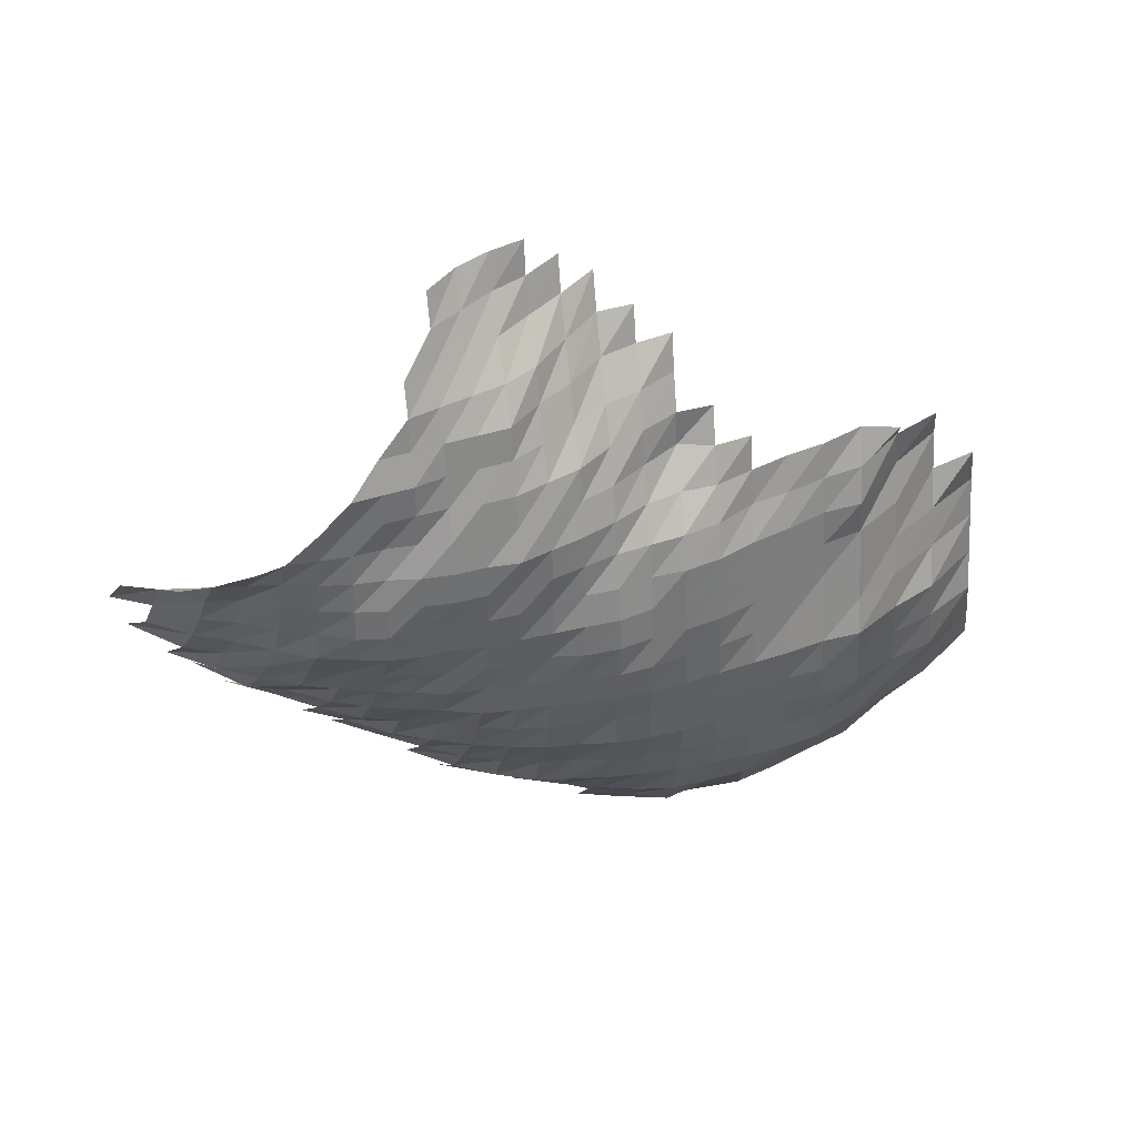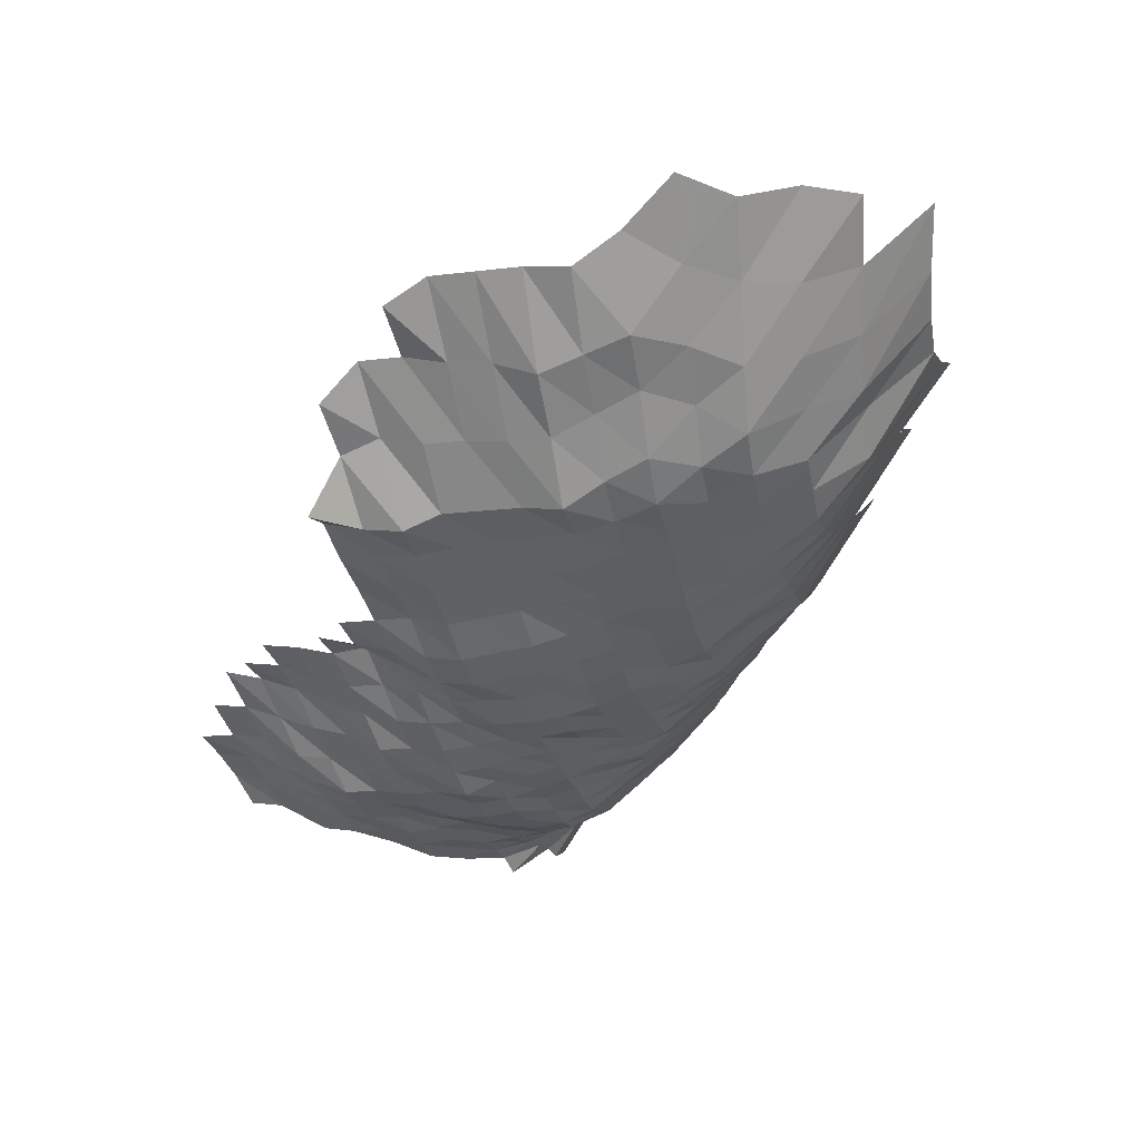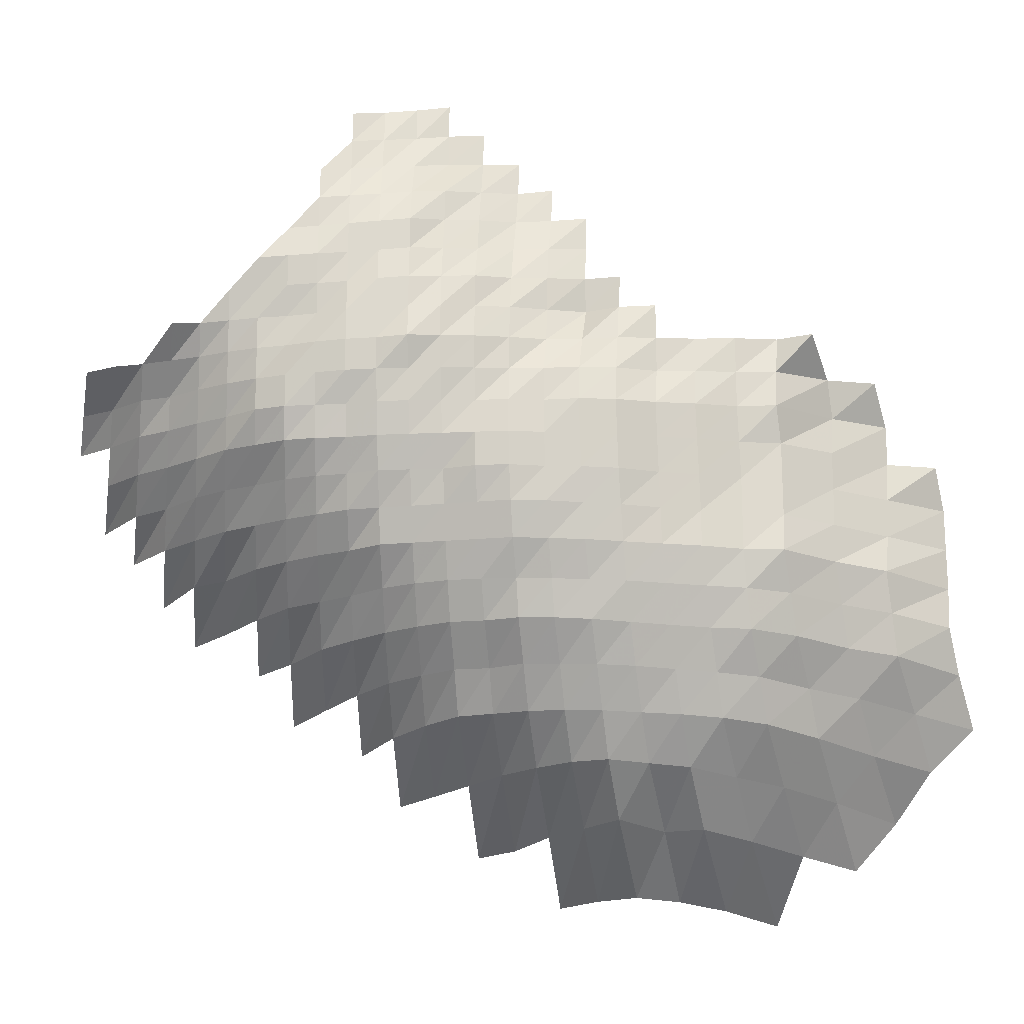
<metadata>
{"format":"obj","ext":"obj","renderer":"f3d","projection":"perspective","resolution":1024,"background":"white","views":[{"elev":-62.5,"azim":-177.4,"up":"+Z"},{"elev":-14.1,"azim":-74.0,"up":"+Z"},{"elev":-18.7,"azim":-161.7,"up":"+Y"}]}
</metadata>
<code>
g
v -0.04384 -0.03664 0.348
v -0.04258 -0.02581 0.338
v -0.04182 -0.01574 0.332
v -0.04195 -0.006156 0.333
v -0.04195 0.003478 0.333
v -0.04195 0.01311 0.333
v -0.04132 0.0224 0.328
v -0.03358 -0.04644 0.346
v -0.03241 -0.03516 0.334
v -0.03115 -0.02451 0.321
v -0.03086 -0.01508 0.318
v -0.03057 -0.005823 0.315
v -0.03086 0.003321 0.318
v -0.03095 0.01256 0.319
v -0.03115 0.02193 0.321
v -0.03115 0.03121 0.321
v -0.03037 0.03949 0.313
v -0.02391 -0.05726 0.351
v -0.02268 -0.04469 0.333
v -0.02186 -0.03379 0.321
v -0.02132 -0.0239 0.313
v -0.02105 -0.01465 0.309
v -0.02077 -0.005638 0.305
v -0.02077 0.003185 0.305
v -0.02084 0.01205 0.306
v -0.02084 0.0209 0.306
v -0.02098 0.02995 0.308
v -0.02077 0.03848 0.305
v -0.01996 0.04544 0.293
v -0.01379 -0.06761 0.352
v -0.01312 -0.05465 0.335
v -0.0125 -0.04281 0.319
v -0.01222 -0.03285 0.312
v -0.01183 -0.02306 0.302
v -0.01167 -0.01413 0.298
v -0.01148 -0.005417 0.293
v -0.01152 0.003071 0.294
v -0.01152 0.01158 0.294
v -0.01152 0.02008 0.294
v -0.0114 0.0283 0.291
v -0.01144 0.03684 0.292
v -0.01152 0.0456 0.294
v -0.003494 -0.0655 0.341
v -0.00331 -0.05269 0.323
v -0.003156 -0.04134 0.308
v -0.003095 -0.03179 0.302
v -0.003023 -0.02252 0.295
v -0.002992 -0.01385 0.292
v -0.002972 -0.005361 0.29
v -0.002972 0.003029 0.29
v -0.002972 0.01142 0.29
v -0.002961 0.01974 0.289
v -0.002951 0.028 0.288
v -0.002951 0.03634 0.288
v -0.002951 0.04467 0.288
v 0.00667 -0.0789 0.357
v 0.006166 -0.06338 0.33
v 0.005885 -0.05139 0.315
v 0.005642 -0.04053 0.302
v 0.005549 -0.03127 0.297
v 0.005456 -0.02229 0.292
v 0.005381 -0.01366 0.288
v 0.005325 -0.005269 0.285
v 0.005325 0.002977 0.285
v 0.005306 0.01118 0.284
v 0.005287 0.01933 0.283
v 0.005269 0.02742 0.282
v 0.005287 0.03571 0.283
v 0.005306 0.04405 0.284
v 0.01647 -0.07647 0.346
v 0.01528 -0.06166 0.321
v 0.01462 -0.05008 0.307
v 0.01419 -0.03999 0.298
v 0.01395 -0.03085 0.293
v 0.01371 -0.02199 0.288
v 0.01352 -0.01347 0.284
v 0.01338 -0.005195 0.281
v 0.01333 0.002924 0.28
v 0.01328 0.01099 0.279
v 0.01324 0.01899 0.278
v 0.01319 0.02693 0.277
v 0.01328 0.0352 0.279
v 0.01328 0.04327 0.279
v 0.01328 0.05134 0.279
v 0.02595 -0.07492 0.339
v 0.02457 -0.06166 0.321
v 0.02319 -0.04943 0.303
v 0.02258 -0.03959 0.295
v 0.02212 -0.03043 0.289
v 0.02174 -0.02168 0.284
v 0.02143 -0.01328 0.28
v 0.0212 -0.005121 0.277
v 0.02105 0.002872 0.275
v 0.0209 0.01075 0.273
v 0.02082 0.01858 0.272
v 0.02074 0.02635 0.271
v 0.02082 0.03432 0.272
v 0.02097 0.0425 0.274
v 0.02113 0.05079 0.276
v 0.02128 0.0592 0.278
v 0.03533 -0.07404 0.335
v 0.03291 -0.05993 0.312
v 0.03154 -0.04878 0.299
v 0.0308 -0.03919 0.292
v 0.03017 -0.03011 0.286
v 0.02953 -0.02138 0.28
v 0.02922 -0.01314 0.277
v 0.0288 -0.005047 0.273
v 0.02858 0.00283 0.271
v 0.02837 0.01059 0.269
v 0.02827 0.01831 0.268
v 0.02816 0.02596 0.267
v 0.02827 0.03381 0.268
v 0.02869 0.04219 0.272
v 0.02922 0.05098 0.277
v 0.02911 0.05878 0.276
v 0.02932 0.06724 0.278
v 0.02943 0.07556 0.279
v 0.04516 -0.07426 0.336
v 0.04247 -0.06069 0.316
v 0.04019 -0.04878 0.299
v 0.03898 -0.03892 0.29
v 0.03817 -0.0299 0.284
v 0.03723 -0.02115 0.277
v 0.03683 -0.01299 0.274
v 0.03629 -0.004991 0.27
v 0.03589 0.002789 0.267
v 0.03575 0.01047 0.266
v 0.03562 0.0181 0.265
v 0.03562 0.02577 0.265
v 0.03562 0.03343 0.265
v 0.03602 0.04157 0.268
v 0.03629 0.04969 0.27
v 0.03629 0.0575 0.27
v 0.03656 0.06579 0.272
v 0.0371 0.07475 0.276
v 0.03723 0.08303 0.277
v 0.05537 -0.07492 0.339
v 0.05227 -0.06146 0.32
v 0.04916 -0.04911 0.301
v 0.0472 -0.03879 0.289
v 0.04606 -0.02969 0.282
v 0.04492 -0.021 0.275
v 0.04443 -0.0129 0.272
v 0.04361 -0.004936 0.267
v 0.04312 0.002757 0.264
v 0.04279 0.01032 0.262
v 0.04263 0.01783 0.261
v 0.04263 0.02538 0.261
v 0.04279 0.03306 0.262
v 0.04279 0.04063 0.262
v 0.04296 0.0484 0.263
v 0.04328 0.05643 0.265
v 0.04377 0.06483 0.268
v 0.04443 0.07366 0.272
v 0.04492 0.08243 0.275
v 0.04524 0.09105 0.277
v 0.06287 -0.06281 0.327
v 0.05845 -0.04959 0.304
v 0.05557 -0.03879 0.289
v 0.05441 -0.02979 0.283
v 0.05287 -0.021 0.275
v 0.05191 -0.0128 0.27
v 0.05114 -0.004917 0.266
v 0.05057 0.002747 0.263
v 0.04999 0.01024 0.26
v 0.0498 0.01769 0.259
v 0.0498 0.02518 0.259
v 0.04961 0.03255 0.258
v 0.04941 0.03986 0.257
v 0.04961 0.04748 0.258
v 0.04961 0.05494 0.258
v 0.05037 0.06338 0.262
v 0.05076 0.0715 0.264
v 0.05133 0.08003 0.267
v 0.05191 0.08874 0.27
v 0.0521 0.09691 0.271
v 0.073 -0.06338 0.33
v 0.06835 -0.05041 0.309
v 0.06393 -0.03879 0.289
v 0.06238 -0.02969 0.282
v 0.06061 -0.02092 0.274
v 0.0595 -0.01276 0.269
v 0.05862 -0.004899 0.265
v 0.05795 0.002736 0.262
v 0.05751 0.01024 0.26
v 0.05685 0.01755 0.257
v 0.05663 0.02489 0.256
v 0.05618 0.03205 0.254
v 0.05596 0.03924 0.253
v 0.05596 0.04656 0.253
v 0.05618 0.05409 0.254
v 0.05663 0.06192 0.256
v 0.05707 0.06987 0.258
v 0.05729 0.07763 0.259
v 0.0584 0.08677 0.264
v 0.05862 0.09477 0.265
v 0.05862 0.1024 0.265
v 0.07854 -0.05123 0.314
v 0.07329 -0.03932 0.293
v 0.07104 -0.0299 0.284
v 0.06878 -0.021 0.275
v 0.06728 -0.01276 0.269
v 0.06603 -0.00488 0.264
v 0.06528 0.002726 0.261
v 0.06453 0.01016 0.258
v 0.06378 0.01742 0.255
v 0.06328 0.0246 0.253
v 0.06303 0.03179 0.252
v 0.06228 0.03862 0.249
v 0.06253 0.04601 0.25
v 0.06253 0.05324 0.25
v 0.06278 0.06071 0.251
v 0.06278 0.06798 0.251
v 0.06353 0.07614 0.254
v 0.06453 0.0848 0.258
v 0.06528 0.09334 0.261
v 0.06553 0.1013 0.262
v 0.08902 -0.05204 0.319
v 0.08344 -0.04013 0.299
v 0.08009 -0.03021 0.287
v 0.0773 -0.02115 0.277
v 0.07535 -0.0128 0.27
v 0.07339 -0.004862 0.263
v 0.07255 0.002715 0.26
v 0.07144 0.01008 0.256
v 0.0706 0.01728 0.253
v 0.07004 0.02441 0.251
v 0.06949 0.03141 0.249
v 0.06921 0.03846 0.248
v 0.06921 0.04564 0.248
v 0.06921 0.05281 0.248
v 0.06949 0.06023 0.249
v 0.06949 0.06743 0.249
v 0.07004 0.07524 0.251
v 0.07088 0.08349 0.254
v 0.07144 0.09155 0.256
v 0.072 0.09973 0.258
v 0.09517 -0.04147 0.309
v 0.09024 -0.03085 0.293
v 0.08624 -0.02138 0.28
v 0.08408 -0.01294 0.273
v 0.08162 -0.004899 0.265
v 0.07977 0.002705 0.259
v 0.07884 0.01008 0.256
v 0.07761 0.01721 0.252
v 0.077 0.02431 0.25
v 0.07607 0.03116 0.247
v 0.07576 0.03815 0.246
v 0.07576 0.04527 0.246
v 0.07607 0.0526 0.247
v 0.07607 0.05975 0.247
v 0.07607 0.06689 0.247
v 0.07638 0.07434 0.248
v 0.077 0.08217 0.25
v 0.0773 0.08976 0.251
v 0.07761 0.09741 0.252
v 0.1014 -0.03169 0.301
v 0.09569 -0.02168 0.284
v 0.09265 -0.01304 0.275
v 0.08962 -0.004917 0.266
v 0.0876 0.002715 0.26
v 0.08592 0.01004 0.255
v 0.08423 0.01708 0.25
v 0.08356 0.02411 0.248
v 0.08288 0.03104 0.246
v 0.08254 0.038 0.245
v 0.08288 0.04527 0.246
v 0.08254 0.05217 0.245
v 0.08221 0.05902 0.244
v 0.08254 0.06635 0.245
v 0.08254 0.07344 0.245
v 0.08288 0.08085 0.246
v 0.1134 -0.03264 0.31
v 0.1068 -0.02229 0.292
v 0.1013 -0.01314 0.277
v 0.09805 -0.004954 0.268
v 0.09549 0.002726 0.261
v 0.09329 0.01004 0.255
v 0.0911 0.01701 0.249
v 0.09 0.02392 0.246
v 0.08963 0.03091 0.245
v 0.08963 0.038 0.245
v 0.08963 0.04509 0.245
v 0.0889 0.05175 0.243
v 0.08854 0.05854 0.242
v 0.0889 0.06581 0.243
v 0.1176 -0.02275 0.298
v 0.1117 -0.01342 0.283
v 0.107 -0.00501 0.271
v 0.1038 0.002747 0.263
v 0.1015 0.01012 0.257
v 0.0987 0.01708 0.25
v 0.09712 0.02392 0.246
v 0.09672 0.03091 0.245
v 0.09633 0.03784 0.244
v 0.09593 0.04472 0.243
v 0.09554 0.05154 0.242
v 0.09475 0.05805 0.24
v 0.1233 -0.0138 0.291
v 0.1174 -0.005121 0.277
v 0.1123 0.002768 0.265
v 0.1093 0.01016 0.258
v 0.1064 0.01715 0.251
v 0.1055 0.02421 0.249
v 0.1042 0.03104 0.246
v 0.1034 0.03784 0.244
v 0.1025 0.04453 0.242
v 0.1017 0.05111 0.24
v 0.1349 -0.01413 0.298
v 0.1263 -0.005158 0.279
v 0.1218 0.002809 0.269
v 0.1181 0.01028 0.261
v 0.1154 0.01742 0.255
v 0.1136 0.02441 0.251
v 0.1123 0.03129 0.248
v 0.1109 0.038 0.245
v 0.1091 0.04435 0.241
v 0.1406 -0.005398 0.292
v 0.132 0.002862 0.274
v 0.1286 0.01051 0.267
v 0.1247 0.01769 0.259
v 0.1223 0.0247 0.254
v 0.1209 0.03167 0.251
v 0.118 0.038 0.245
v 0.1146 0.0438 0.238
v 0.144 0.002945 0.282
v 0.1378 0.01063 0.27
v 0.1338 0.0179 0.262
v 0.1307 0.02489 0.256
v 0.1281 0.03167 0.251
v 0.1251 0.038 0.245
v 0.1516 0.01106 0.281
v 0.1446 0.01831 0.268
v 0.1413 0.02548 0.262
v 0.1381 0.0323 0.256
v 0.1316 0.03784 0.244
v 0.1512 0.02586 0.266
v 0.1466 0.03255 0.258
v 0.1398 0.03815 0.246
v 0.1469 0.03815 0.246
g curobj_export
f 8 9 1
f 1 9 2
f 9 10 2
f 2 10 3
f 10 11 3
f 3 11 4
f 11 12 4
f 4 12 5
f 12 13 5
f 5 13 6
f 13 14 6
f 6 14 7
f 14 15 7
f 18 19 8
f 8 19 9
f 19 20 9
f 9 20 10
f 20 21 10
f 10 21 11
f 21 22 11
f 11 22 12
f 22 23 12
f 12 23 13
f 23 24 13
f 13 24 14
f 24 25 14
f 14 25 15
f 25 26 15
f 15 26 16
f 26 27 16
f 16 27 17
f 27 28 17
f 30 31 18
f 18 31 19
f 31 32 19
f 19 32 20
f 32 33 20
f 20 33 21
f 33 34 21
f 21 34 22
f 34 35 22
f 22 35 23
f 35 36 23
f 23 36 24
f 36 37 24
f 24 37 25
f 37 38 25
f 25 38 26
f 38 39 26
f 26 39 27
f 39 40 27
f 27 40 28
f 40 41 28
f 28 41 29
f 41 42 29
f 30 43 31
f 43 44 31
f 31 44 32
f 44 45 32
f 32 45 33
f 45 46 33
f 33 46 34
f 46 47 34
f 34 47 35
f 47 48 35
f 35 48 36
f 48 49 36
f 36 49 37
f 49 50 37
f 37 50 38
f 50 51 38
f 38 51 39
f 51 52 39
f 39 52 40
f 52 53 40
f 40 53 41
f 53 54 41
f 41 54 42
f 54 55 42
f 56 57 43
f 43 57 44
f 57 58 44
f 44 58 45
f 58 59 45
f 45 59 46
f 59 60 46
f 46 60 47
f 60 61 47
f 47 61 48
f 61 62 48
f 48 62 49
f 62 63 49
f 49 63 50
f 63 64 50
f 50 64 51
f 64 65 51
f 51 65 52
f 65 66 52
f 52 66 53
f 66 67 53
f 53 67 54
f 67 68 54
f 54 68 55
f 68 69 55
f 56 70 57
f 70 71 57
f 57 71 58
f 71 72 58
f 58 72 59
f 72 73 59
f 59 73 60
f 73 74 60
f 60 74 61
f 74 75 61
f 61 75 62
f 75 76 62
f 62 76 63
f 76 77 63
f 63 77 64
f 77 78 64
f 64 78 65
f 78 79 65
f 65 79 66
f 79 80 66
f 66 80 67
f 80 81 67
f 67 81 68
f 81 82 68
f 68 82 69
f 82 83 69
f 70 85 71
f 85 86 71
f 71 86 72
f 86 87 72
f 72 87 73
f 87 88 73
f 73 88 74
f 88 89 74
f 74 89 75
f 89 90 75
f 75 90 76
f 90 91 76
f 76 91 77
f 91 92 77
f 77 92 78
f 92 93 78
f 78 93 79
f 93 94 79
f 79 94 80
f 94 95 80
f 80 95 81
f 95 96 81
f 81 96 82
f 96 97 82
f 82 97 83
f 97 98 83
f 83 98 84
f 98 99 84
f 85 101 86
f 101 102 86
f 86 102 87
f 102 103 87
f 87 103 88
f 103 104 88
f 88 104 89
f 104 105 89
f 89 105 90
f 105 106 90
f 90 106 91
f 106 107 91
f 91 107 92
f 107 108 92
f 92 108 93
f 108 109 93
f 93 109 94
f 109 110 94
f 94 110 95
f 110 111 95
f 95 111 96
f 111 112 96
f 96 112 97
f 112 113 97
f 97 113 98
f 113 114 98
f 98 114 99
f 114 115 99
f 99 115 100
f 115 116 100
f 101 119 102
f 119 120 102
f 102 120 103
f 120 121 103
f 103 121 104
f 121 122 104
f 104 122 105
f 122 123 105
f 105 123 106
f 123 124 106
f 106 124 107
f 124 125 107
f 107 125 108
f 125 126 108
f 108 126 109
f 126 127 109
f 109 127 110
f 127 128 110
f 110 128 111
f 128 129 111
f 111 129 112
f 129 130 112
f 112 130 113
f 130 131 113
f 113 131 114
f 131 132 114
f 114 132 115
f 132 133 115
f 115 133 116
f 133 134 116
f 116 134 117
f 134 135 117
f 117 135 118
f 135 136 118
f 119 138 120
f 138 139 120
f 120 139 121
f 139 140 121
f 121 140 122
f 140 141 122
f 122 141 123
f 141 142 123
f 123 142 124
f 142 143 124
f 124 143 125
f 143 144 125
f 125 144 126
f 144 145 126
f 126 145 127
f 145 146 127
f 127 146 128
f 146 147 128
f 128 147 129
f 147 148 129
f 129 148 130
f 148 149 130
f 130 149 131
f 149 150 131
f 131 150 132
f 150 151 132
f 132 151 133
f 151 152 133
f 133 152 134
f 152 153 134
f 134 153 135
f 153 154 135
f 135 154 136
f 154 155 136
f 136 155 137
f 155 156 137
f 139 158 140
f 158 159 140
f 140 159 141
f 159 160 141
f 141 160 142
f 160 161 142
f 142 161 143
f 161 162 143
f 143 162 144
f 162 163 144
f 144 163 145
f 163 164 145
f 145 164 146
f 164 165 146
f 146 165 147
f 165 166 147
f 147 166 148
f 166 167 148
f 148 167 149
f 167 168 149
f 149 168 150
f 168 169 150
f 150 169 151
f 169 170 151
f 151 170 152
f 170 171 152
f 152 171 153
f 171 172 153
f 153 172 154
f 172 173 154
f 154 173 155
f 173 174 155
f 155 174 156
f 174 175 156
f 156 175 157
f 175 176 157
f 158 178 159
f 178 179 159
f 159 179 160
f 179 180 160
f 160 180 161
f 180 181 161
f 161 181 162
f 181 182 162
f 162 182 163
f 182 183 163
f 163 183 164
f 183 184 164
f 164 184 165
f 184 185 165
f 165 185 166
f 185 186 166
f 166 186 167
f 186 187 167
f 167 187 168
f 187 188 168
f 168 188 169
f 188 189 169
f 169 189 170
f 189 190 170
f 170 190 171
f 190 191 171
f 171 191 172
f 191 192 172
f 172 192 173
f 192 193 173
f 173 193 174
f 193 194 174
f 174 194 175
f 194 195 175
f 175 195 176
f 195 196 176
f 176 196 177
f 196 197 177
f 179 199 180
f 199 200 180
f 180 200 181
f 200 201 181
f 181 201 182
f 201 202 182
f 182 202 183
f 202 203 183
f 183 203 184
f 203 204 184
f 184 204 185
f 204 205 185
f 185 205 186
f 205 206 186
f 186 206 187
f 206 207 187
f 187 207 188
f 207 208 188
f 188 208 189
f 208 209 189
f 189 209 190
f 209 210 190
f 190 210 191
f 210 211 191
f 191 211 192
f 211 212 192
f 192 212 193
f 212 213 193
f 193 213 194
f 213 214 194
f 194 214 195
f 214 215 195
f 195 215 196
f 215 216 196
f 196 216 197
f 216 217 197
f 197 217 198
f 217 218 198
f 199 219 200
f 219 220 200
f 200 220 201
f 220 221 201
f 201 221 202
f 221 222 202
f 202 222 203
f 222 223 203
f 203 223 204
f 223 224 204
f 204 224 205
f 224 225 205
f 205 225 206
f 225 226 206
f 206 226 207
f 226 227 207
f 207 227 208
f 227 228 208
f 208 228 209
f 228 229 209
f 209 229 210
f 229 230 210
f 210 230 211
f 230 231 211
f 211 231 212
f 231 232 212
f 212 232 213
f 232 233 213
f 213 233 214
f 233 234 214
f 214 234 215
f 234 235 215
f 215 235 216
f 235 236 216
f 216 236 217
f 236 237 217
f 217 237 218
f 237 238 218
f 220 239 221
f 239 240 221
f 221 240 222
f 240 241 222
f 222 241 223
f 241 242 223
f 223 242 224
f 242 243 224
f 224 243 225
f 243 244 225
f 225 244 226
f 244 245 226
f 226 245 227
f 245 246 227
f 227 246 228
f 246 247 228
f 228 247 229
f 247 248 229
f 229 248 230
f 248 249 230
f 230 249 231
f 249 250 231
f 231 250 232
f 250 251 232
f 232 251 233
f 251 252 233
f 233 252 234
f 252 253 234
f 234 253 235
f 253 254 235
f 235 254 236
f 254 255 236
f 236 255 237
f 255 256 237
f 237 256 238
f 256 257 238
f 240 258 241
f 258 259 241
f 241 259 242
f 259 260 242
f 242 260 243
f 260 261 243
f 243 261 244
f 261 262 244
f 244 262 245
f 262 263 245
f 245 263 246
f 263 264 246
f 246 264 247
f 264 265 247
f 247 265 248
f 265 266 248
f 248 266 249
f 266 267 249
f 249 267 250
f 267 268 250
f 250 268 251
f 268 269 251
f 251 269 252
f 269 270 252
f 252 270 253
f 270 271 253
f 253 271 254
f 271 272 254
f 254 272 255
f 272 273 255
f 255 273 256
f 258 274 259
f 274 275 259
f 259 275 260
f 275 276 260
f 260 276 261
f 276 277 261
f 261 277 262
f 277 278 262
f 262 278 263
f 278 279 263
f 263 279 264
f 279 280 264
f 264 280 265
f 280 281 265
f 265 281 266
f 281 282 266
f 266 282 267
f 282 283 267
f 267 283 268
f 283 284 268
f 268 284 269
f 284 285 269
f 269 285 270
f 285 286 270
f 270 286 271
f 286 287 271
f 271 287 272
f 275 288 276
f 288 289 276
f 276 289 277
f 289 290 277
f 277 290 278
f 290 291 278
f 278 291 279
f 291 292 279
f 279 292 280
f 292 293 280
f 280 293 281
f 293 294 281
f 281 294 282
f 294 295 282
f 282 295 283
f 295 296 283
f 283 296 284
f 296 297 284
f 284 297 285
f 297 298 285
f 285 298 286
f 298 299 286
f 286 299 287
f 289 300 290
f 300 301 290
f 290 301 291
f 301 302 291
f 291 302 292
f 302 303 292
f 292 303 293
f 303 304 293
f 293 304 294
f 304 305 294
f 294 305 295
f 305 306 295
f 295 306 296
f 306 307 296
f 296 307 297
f 307 308 297
f 297 308 298
f 308 309 298
f 298 309 299
f 300 310 301
f 310 311 301
f 301 311 302
f 311 312 302
f 302 312 303
f 312 313 303
f 303 313 304
f 313 314 304
f 304 314 305
f 314 315 305
f 305 315 306
f 315 316 306
f 306 316 307
f 316 317 307
f 307 317 308
f 317 318 308
f 308 318 309
f 311 319 312
f 319 320 312
f 312 320 313
f 320 321 313
f 313 321 314
f 321 322 314
f 314 322 315
f 322 323 315
f 315 323 316
f 323 324 316
f 316 324 317
f 324 325 317
f 317 325 318
f 325 326 318
f 320 327 321
f 327 328 321
f 321 328 322
f 328 329 322
f 322 329 323
f 329 330 323
f 323 330 324
f 330 331 324
f 324 331 325
f 331 332 325
f 325 332 326
f 328 333 329
f 333 334 329
f 329 334 330
f 334 335 330
f 330 335 331
f 335 336 331
f 331 336 332
f 336 337 332
f 335 338 336
f 338 339 336
f 336 339 337
f 339 340 337

</code>
